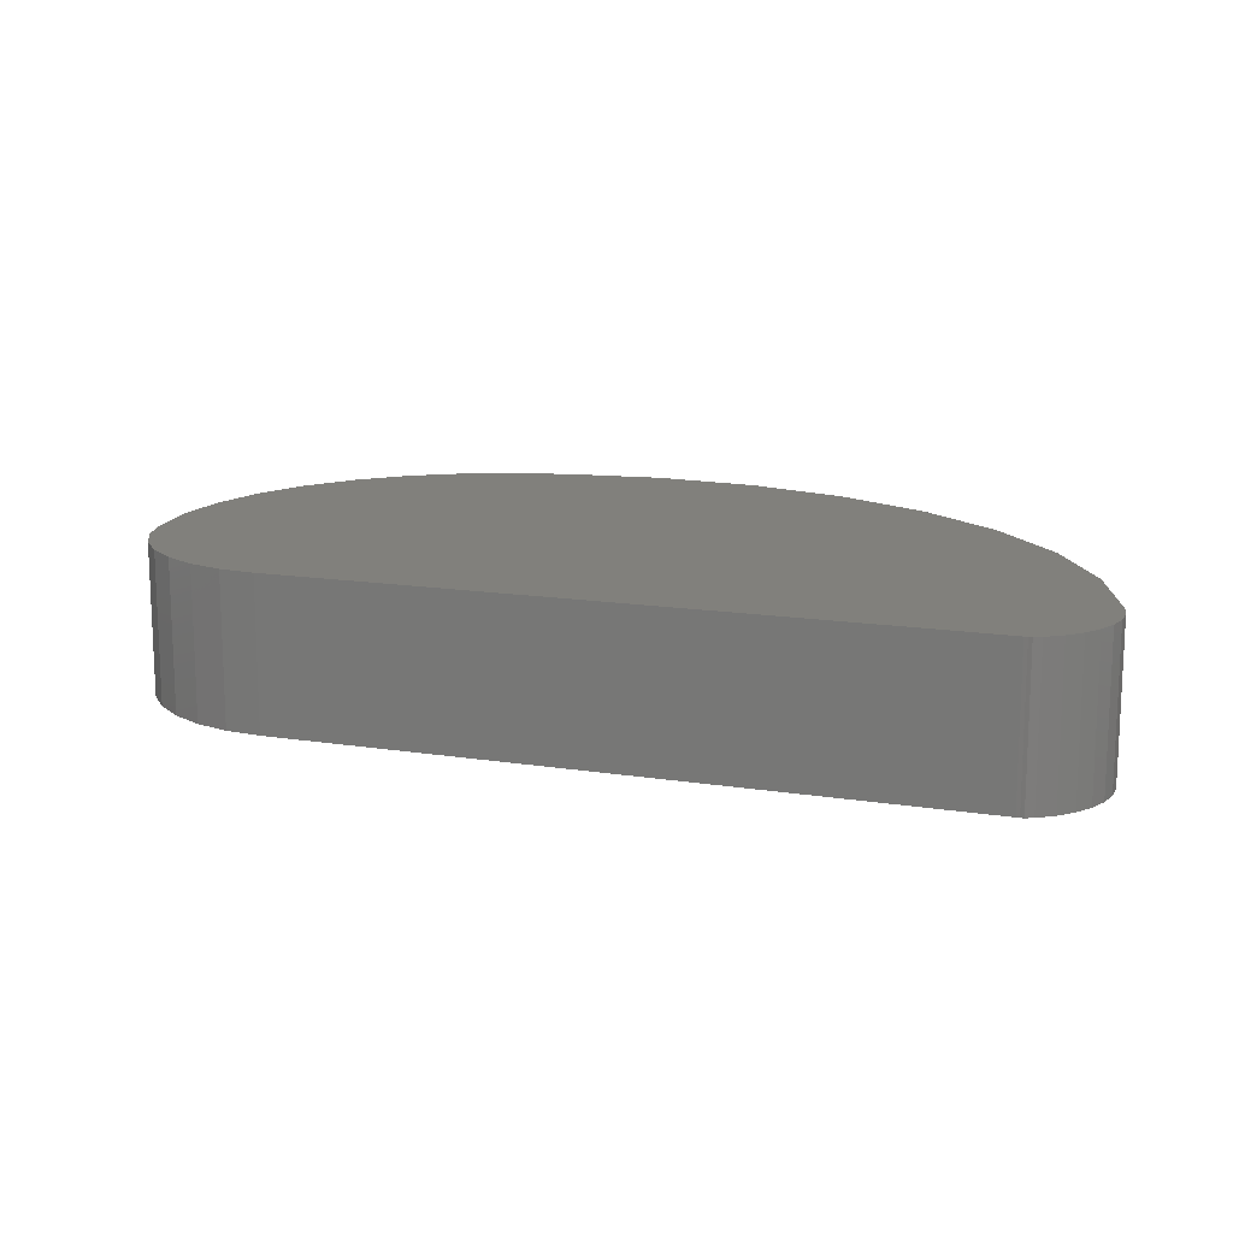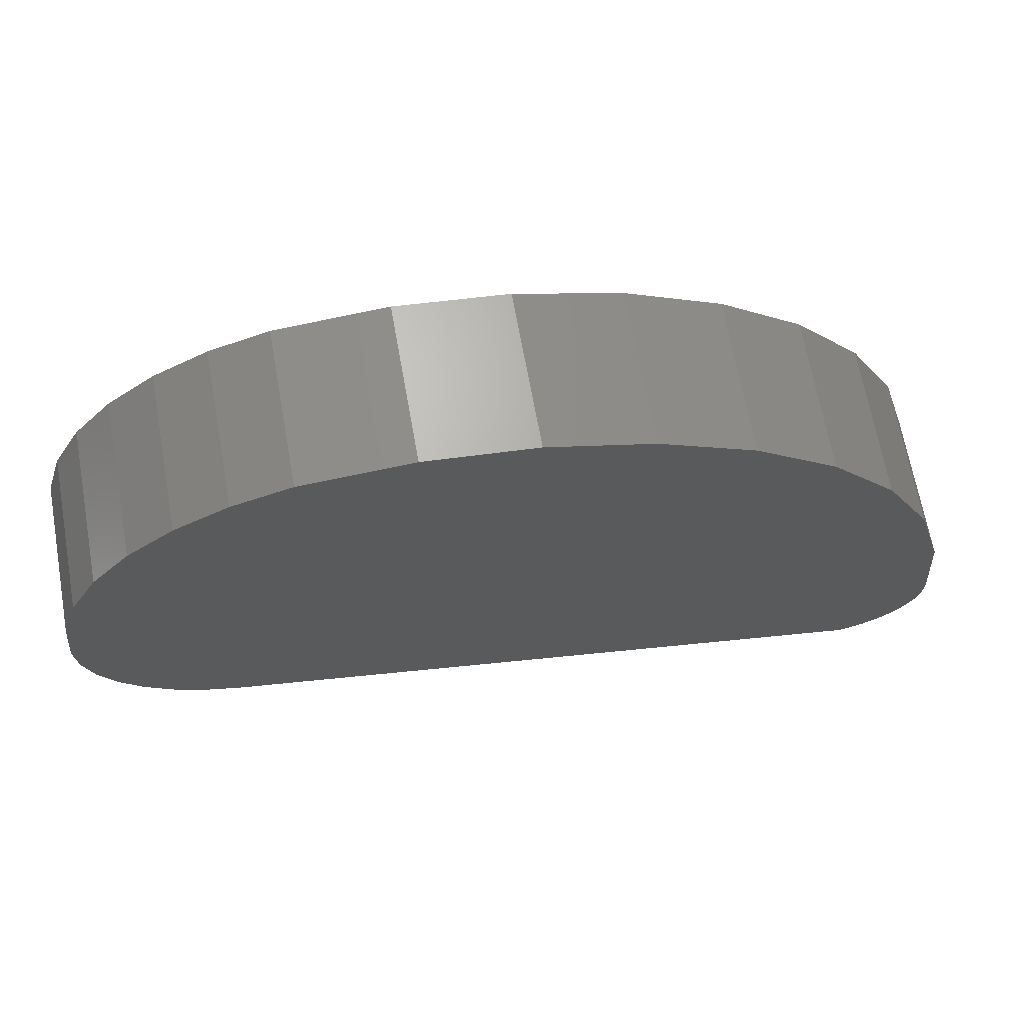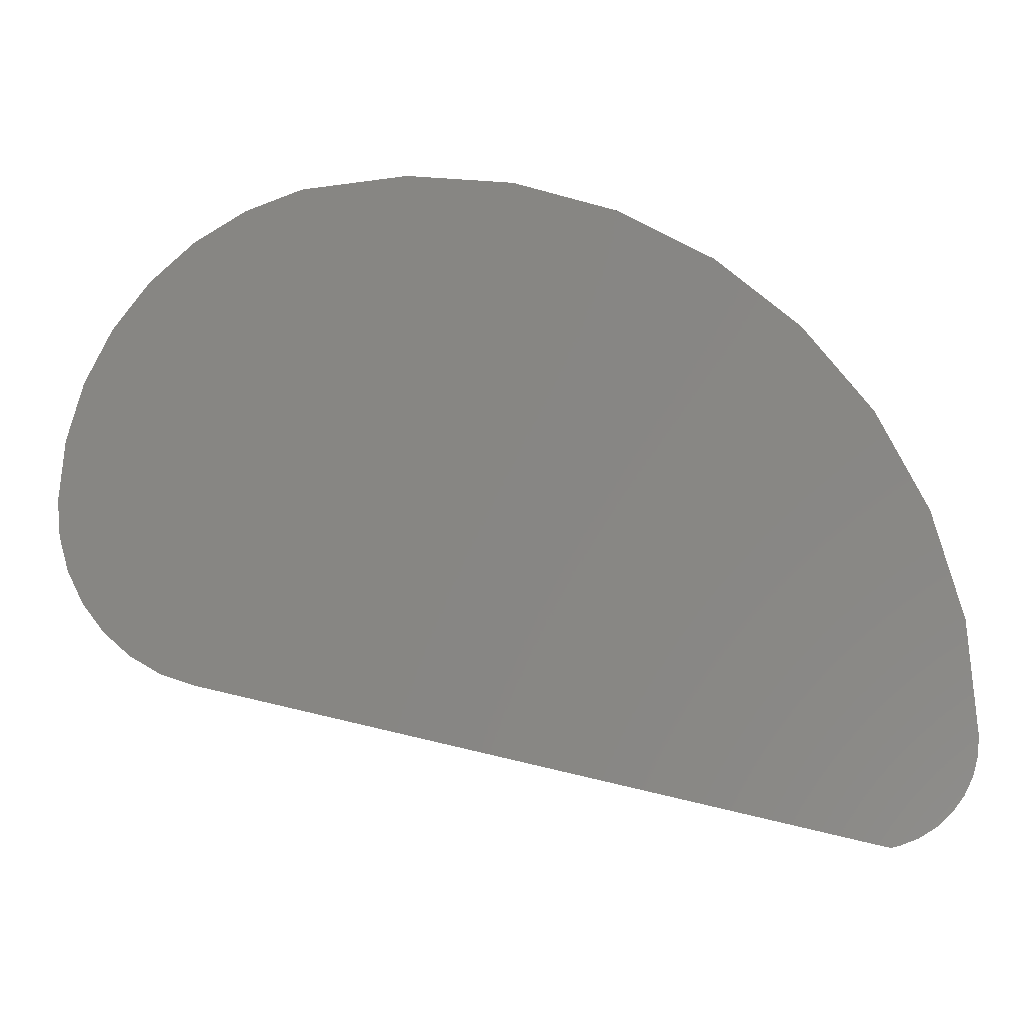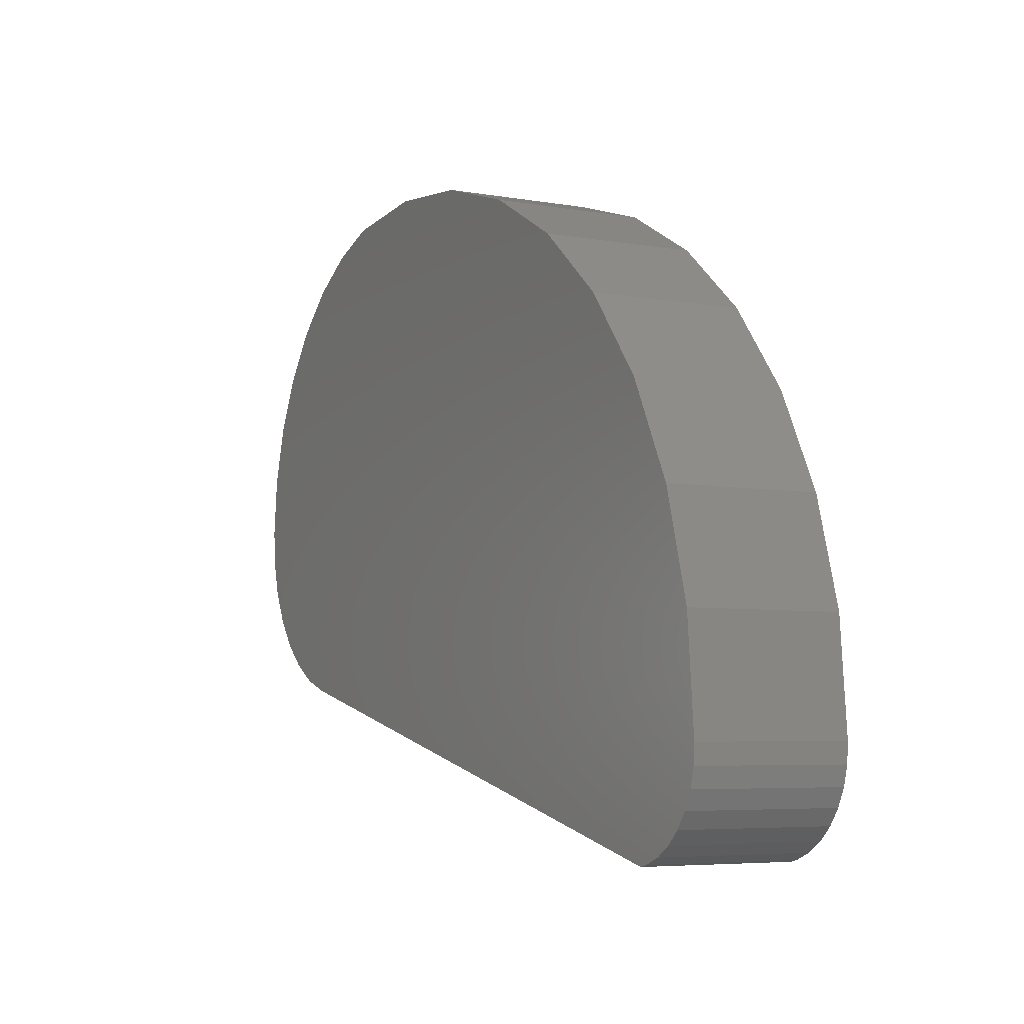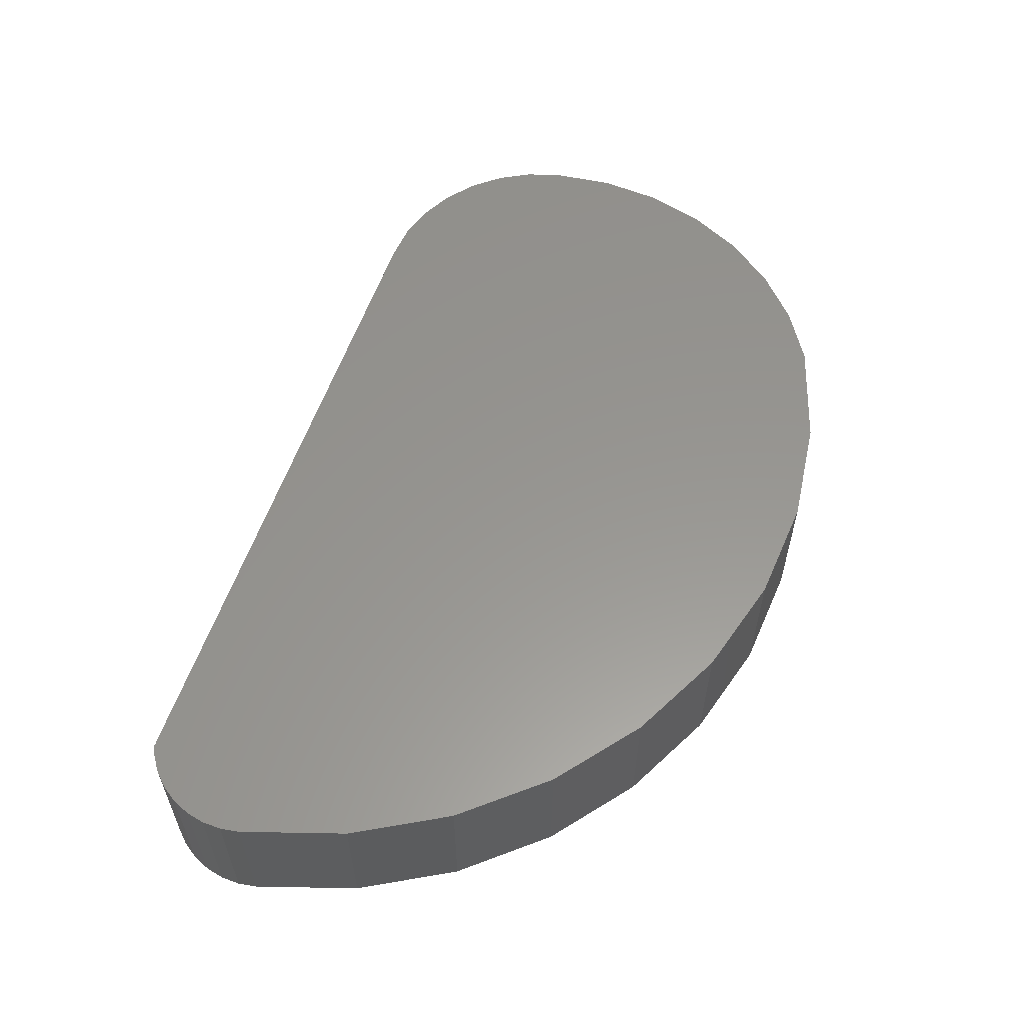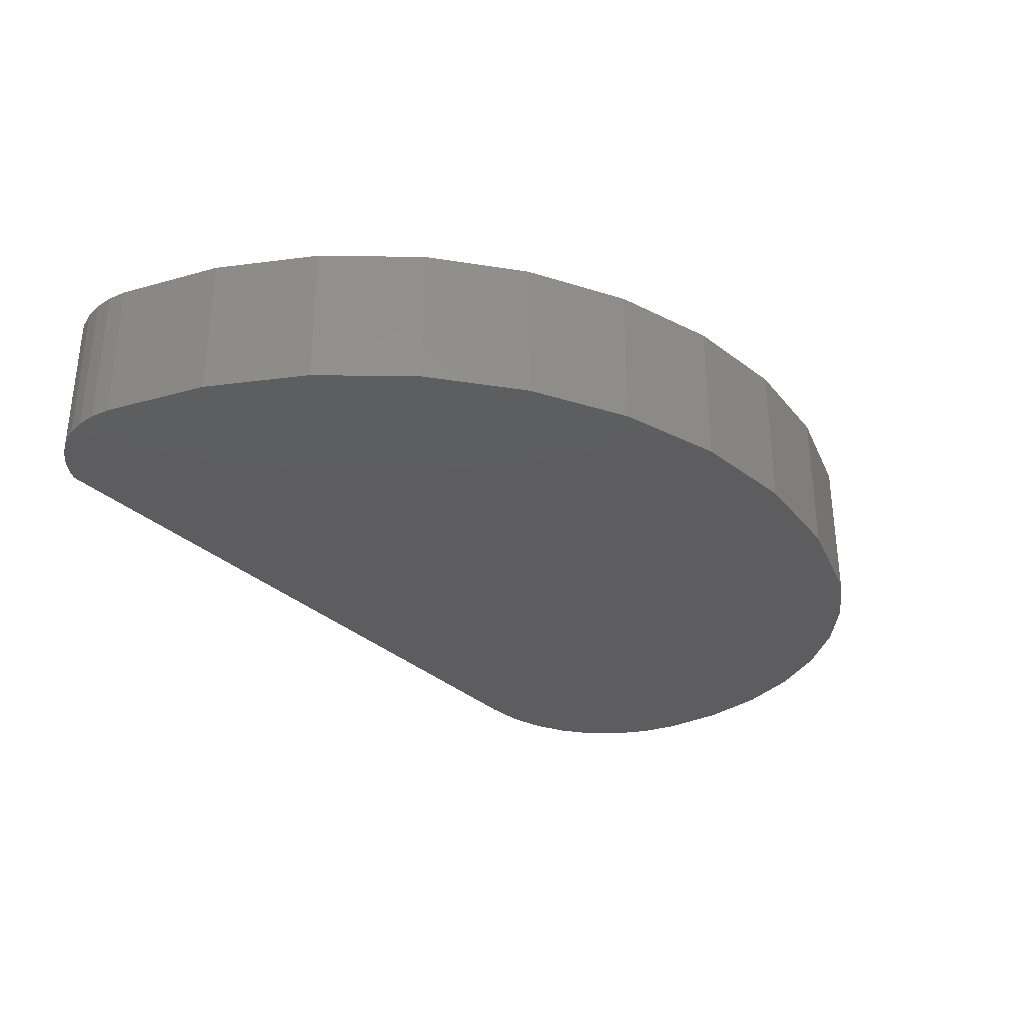
<metadata>
{"format":"stl","ext":"stl","renderer":"f3d","projection":"perspective","resolution":1024,"background":"white","views":[{"elev":14.1,"azim":-173.8,"up":"+Y"},{"elev":67.5,"azim":169.8,"up":"+Z"},{"elev":-7.2,"azim":-170.9,"up":"+Z"},{"elev":-5.7,"azim":-118.1,"up":"+Z"},{"elev":58.0,"azim":-84.0,"up":"+Y"},{"elev":-32.9,"azim":-63.7,"up":"+Y"}]}
</metadata>
<code>
# stl→obj: 70 verts, 136 faces
v -0.6823 -0.07812 -0.1229
v -0.6823 4.596e-18 -0.1229
v -0.3384 -0.07812 -0.04359
v -0.3384 4.718e-17 -0.04359
v -0.6901 2.478e-18 -0.1227
v -0.6901 -0.07812 -0.1227
v -0.6994 1.648e-18 -0.1191
v -0.6994 -0.07812 -0.1191
v -0.7079 1.004e-18 -0.1138
v -0.7079 -0.07812 -0.1138
v -0.7152 5.689e-19 -0.107
v -0.7152 -0.07812 -0.107
v -0.7211 3.591e-19 -0.09894
v -0.7211 -0.07812 -0.09894
v -0.7254 3.815e-19 -0.08993
v -0.7254 -0.07812 -0.08993
v -0.7279 6.354e-19 -0.08028
v -0.7279 -0.07812 -0.08028
v -0.7286 1.112e-18 -0.07031
v -0.7286 -0.07812 -0.07031
v -0.6859 -0.07812 -0.1238
v -0.688 -0.07812 -0.1232
v -0.6841 -0.07812 -0.1232
v -0.3919 -0.07812 0.213
v -0.4475 -0.07812 0.2178
v -0.5029 -0.07812 0.2116
v -0.2636 -0.07812 0.05263
v -0.7083 -0.07812 0.03888
v -0.2649 -0.07812 0.03385
v -0.7238 -0.07812 -0.01472
v -0.3205 -0.07812 -0.03765
v -0.3042 -0.07812 -0.02834
v -0.2899 -0.07812 -0.01601
v -0.2784 -0.07812 -0.001148
v -0.2699 -0.07812 0.01569
v -0.6826 -0.07812 0.0884
v -0.2761 -0.07812 0.1142
v -0.6477 -0.07812 0.132
v -0.2909 -0.07812 0.1421
v -0.605 -0.07812 0.1679
v -0.3106 -0.07812 0.1667
v -0.5561 -0.07812 0.1948
v -0.3346 -0.07812 0.1872
v -0.362 -0.07812 0.2028
v -0.2669 -0.07812 0.08401
v -0.688 3.949e-18 -0.1232
v -0.6859 2.892e-18 -0.1238
v -0.6841 4.383e-18 -0.1232
v -0.5029 4.361e-17 0.2116
v -0.4475 5.011e-17 0.2178
v -0.3919 5.493e-17 0.213
v -0.2649 5.818e-17 0.03385
v -0.7083 1.122e-17 0.03888
v -0.2636 5.937e-17 0.05263
v -0.7238 6.52e-18 -0.01472
v -0.2699 5.662e-17 0.01569
v -0.2784 5.475e-17 -0.001148
v -0.2899 5.264e-17 -0.01601
v -0.3042 5.037e-17 -0.02834
v -0.3205 4.804e-17 -0.03765
v -0.362 5.768e-17 0.2028
v -0.3346 5.986e-17 0.1872
v -0.5561 3.677e-17 0.1948
v -0.3106 6.139e-17 0.1667
v -0.605 2.985e-17 0.1679
v -0.2909 6.221e-17 0.1421
v -0.6477 2.311e-17 0.132
v -0.2761 6.229e-17 0.1142
v -0.6826 1.682e-17 0.0884
v -0.2669 6.164e-17 0.08401
f 1 2 3
f 3 2 4
f 5 6 7
f 7 6 8
f 7 8 9
f 9 8 10
f 9 10 11
f 11 10 12
f 11 12 13
f 13 12 14
f 13 14 15
f 15 14 16
f 15 16 17
f 17 16 18
f 17 18 19
f 19 18 20
f 21 8 22
f 21 23 8
f 24 25 26
f 27 28 29
f 1 8 23
f 6 22 8
f 30 20 3
f 30 3 31
f 30 31 32
f 30 32 33
f 30 33 34
f 30 34 35
f 30 35 29
f 30 29 28
f 3 20 18
f 3 18 16
f 3 16 14
f 3 14 12
f 3 12 10
f 3 10 8
f 3 8 1
f 36 37 38
f 38 37 39
f 38 39 40
f 40 39 41
f 40 41 42
f 42 41 43
f 42 43 26
f 26 43 44
f 26 44 24
f 28 27 36
f 36 27 45
f 36 45 37
f 46 7 47
f 7 48 47
f 49 50 51
f 52 53 54
f 48 7 2
f 7 46 5
f 55 53 52
f 55 52 56
f 55 56 57
f 55 57 58
f 55 58 59
f 55 59 60
f 55 60 4
f 55 4 19
f 4 2 7
f 4 7 9
f 4 9 11
f 4 11 13
f 4 13 15
f 4 15 17
f 4 17 19
f 51 61 49
f 49 61 62
f 49 62 63
f 63 62 64
f 63 64 65
f 65 64 66
f 65 66 67
f 67 66 68
f 67 68 69
f 68 70 69
f 69 70 54
f 69 54 53
f 6 5 22
f 22 5 46
f 22 46 21
f 21 46 47
f 21 47 23
f 23 47 48
f 23 48 1
f 1 48 2
f 19 20 55
f 55 20 30
f 55 30 53
f 53 30 28
f 53 28 69
f 69 28 36
f 69 36 67
f 67 36 38
f 67 38 65
f 65 38 40
f 65 40 63
f 63 40 42
f 63 42 49
f 49 42 26
f 49 26 50
f 50 26 25
f 50 25 51
f 51 25 24
f 51 24 61
f 61 24 44
f 61 44 62
f 62 44 43
f 62 43 64
f 64 43 41
f 64 41 66
f 66 41 39
f 66 39 68
f 68 39 37
f 68 37 70
f 70 37 45
f 70 45 54
f 54 45 27
f 54 27 52
f 52 27 29
f 52 29 56
f 56 29 35
f 56 35 57
f 57 35 34
f 57 34 58
f 58 34 33
f 58 33 59
f 59 33 32
f 59 32 60
f 60 32 31
f 60 31 4
f 4 31 3

</code>
